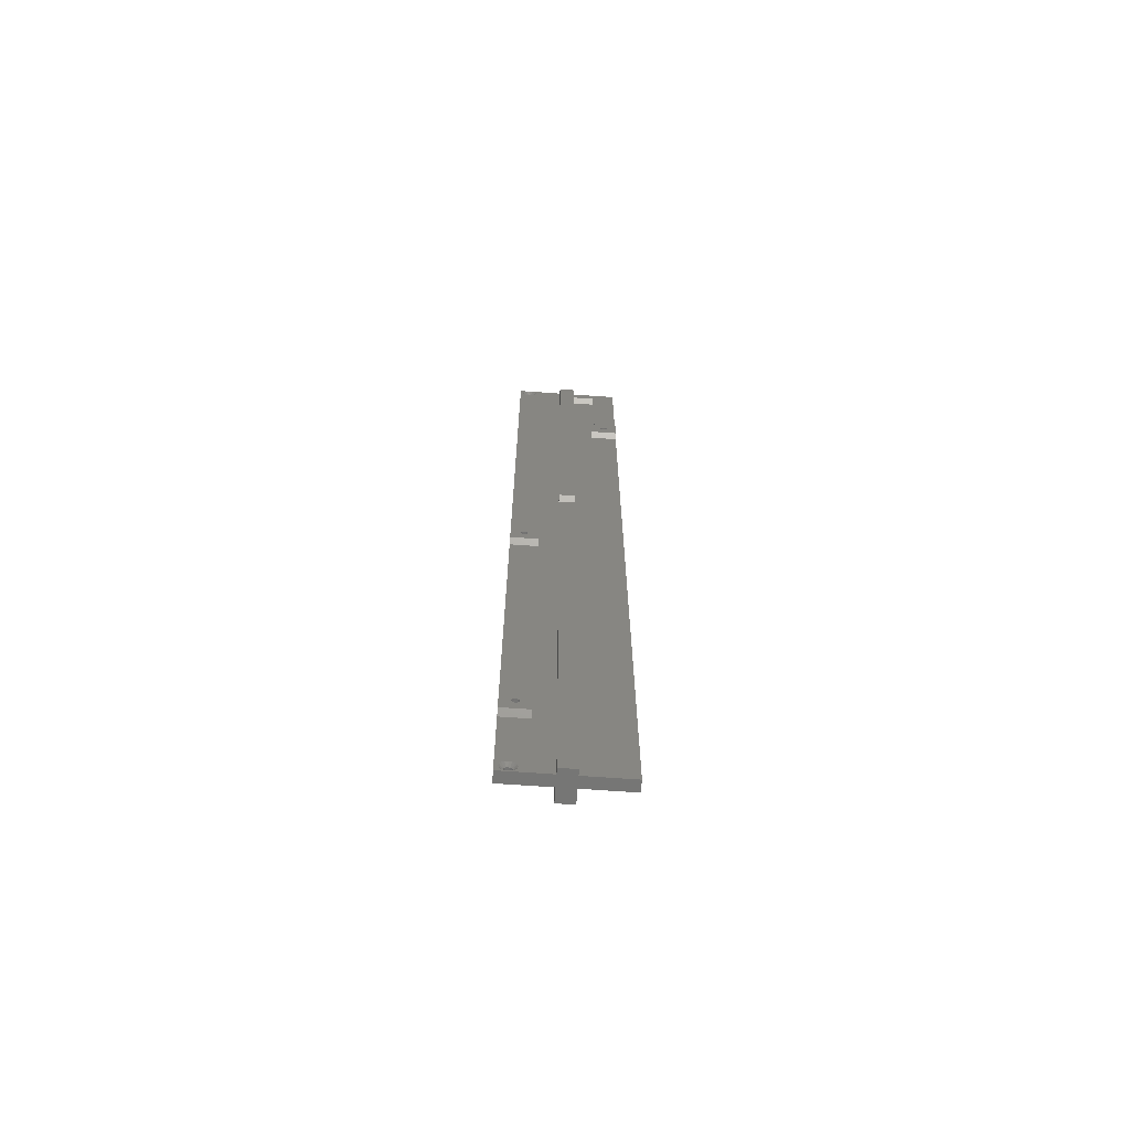
<metadata>
{"format":"stl","ext":"stl","renderer":"f3d","projection":"perspective","resolution":1024,"background":"white","views":[{"elev":-67.9,"azim":-94.1,"up":"+Z"}]}
</metadata>
<code>
# stl→obj: 407 verts, 830 faces
v 149.9 17.28 -230.2
v 149.9 6.238 -270
v 149.9 17.18 -230.7
v 154.9 3.238 -196.6
v 154.9 0.238 -270
v 154.9 6.238 -270
v 154.9 6.238 -123.2
v 149.9 17.28 -231.2
v 145.9 -17 22.69
v 145.9 0.238 -56.21
v 145.9 -17 -270
v 149.9 0.238 81.69
v 149.9 0.238 -270
v 151.6 0.238 74.47
v 154.9 0.238 71.24
v 154.9 0.238 -63.04
v 154.9 0.238 -123.2
v 149.9 -17 81.69
v 145.9 -17 81.69
v 149.9 -17 -270
v 145.9 -17 36.69
v 149.9 6.238 81.69
v 151.6 6.238 74.47
v 154.9 6.238 71.24
v 154.9 6.238 -63.04
v 145.9 23.48 -270
v 145.9 6.238 -270
v 149.9 17.56 -231.6
v 149.9 17.98 -231.9
v 149.9 20.54 -265.9
v 149.9 23.48 -270
v 149.9 -13.2 29.19
v 149.9 -12.92 28.77
v 149.9 -13.3 29.69
v 149.9 -12.5 28.49
v 144.9 6.238 -199.6
v 145.9 6.238 -128.2
v 143.9 6.238 -270
v 143.9 6.238 -130.2
v 149.9 18.9 -265.5
v 149.9 17.98 -97.24
v 149.9 19.48 77.09
v 149.9 18.9 77.2
v 149.9 20.86 -267.5
v 149.9 20.54 -268
v 149.9 19.4 -231.6
v 149.9 18.98 -231.9
v 149.9 20.98 78.59
v 149.9 20.86 78.01
v 149.9 17.98 -266.9
v 149.9 18.09 -267.5
v 149.9 19.68 -231.2
v 149.9 -12 28.39
v 149.9 -11.5 28.49
v 149.9 -11.08 28.77
v 149.9 -10.8 29.19
v 145.9 0.238 -128.2
v 149.9 17.28 -96.54
v 149.9 17.56 -96.96
v 149.9 23.48 81.69
v 149.9 20.05 77.2
v 149.9 -10.7 29.69
v 145.9 18.41 -269.5
v 145.9 17.5 -268.9
v 145.9 16.89 -268
v 145.9 19.48 -269.7
v 145.9 16.68 -266.9
v 145.9 16.89 -265.8
v 149.9 20.05 -268.3
v 149.9 19.48 -268.4
v 149.9 18.42 -265.9
v 149.9 18.09 -266.3
v 145.9 17.5 -264.9
v 145.9 20.55 -269.5
v 145.9 21.46 -268.9
v 144.9 0.238 -199.6
v 143.9 0.238 -130.2
v 143.9 0.238 -270
v 145.9 0.238 -270
v 149.9 20.86 -266.3
v 145.9 22.06 -268
v 145.9 18.41 -264.3
v 145.9 22.28 -266.9
v 145.9 22.06 -265.8
v 143.9 3.238 -200.1
v 149.9 20.98 -266.9
v 145.9 13.48 -237.7
v 149.9 19.4 -96.96
v 149.9 18.98 -97.24
v 149.9 18.42 -268
v 149.9 19.78 -96.04
v 149.9 19.68 -96.54
v 145.9 23.48 -237.7
v 145.9 23.48 -103
v 145.9 23.48 -223.7
v 149.9 18.9 -268.3
v 145.9 13.48 -223.7
v 149.9 18.48 -232
v 149.9 18.48 -97.34
v 149.9 20.54 77.53
v 149.9 17.18 -96.04
v 145.9 23.48 -89.04
v 149.9 19.78 -230.7
v 145.9 23.48 81.69
v 146.5 19.07 -269
v 146.5 19.89 -269
v 147.2 19.48 -268.4
v 146.5 18.31 -268.7
v 147.2 18.9 -268.3
v 147.2 20.05 -268.3
v 146.5 20.65 -268.7
v 147.2 20.54 -268
v 146.5 17.72 -268.1
v 147.2 18.42 -268
v 146.5 21.23 -268.1
v 148.5 19.76 -268.4
v 148.5 19.19 -268.4
v 148.5 18.66 -268.1
v 148.5 20.3 -268.1
v 147.2 18.09 -267.5
v 147.2 20.86 -267.5
v 146.5 17.41 -267.3
v 146.5 21.55 -267.3
v 148.5 18.25 -267.7
v 148.5 20.7 -267.7
v 148.5 20.92 -267.2
v 147.2 20.98 -266.9
v 147.2 17.98 -266.9
v 148.5 18.04 -267.2
v 146.5 21.55 -266.5
v 147.2 20.86 -266.3
v 148.5 20.92 -266.6
v 148.5 18.04 -266.6
v 147.2 18.09 -266.3
v 146.5 17.41 -266.5
v 146.5 21.23 -265.7
v 147.2 20.54 -265.9
v 146.5 17.72 -265.7
v 147.2 18.42 -265.9
v 148.5 18.25 -266.1
v 148.5 20.7 -266.1
v 145.9 21.46 -264.9
v 146.5 18.31 -265.2
v 148.5 18.66 -265.7
v 149.9 20.05 -265.5
v 146.5 20.65 -265.2
v 147.2 20.05 -265.5
v 147.2 18.9 -265.5
v 148.5 20.3 -265.7
v 149.9 19.48 -265.4
v 148.5 19.19 -265.5
v 147.2 19.48 -265.4
v 148.5 19.76 -265.5
v 146.5 19.07 -264.8
v 146.5 19.89 -264.8
v 145.9 20.55 -264.3
v 145.9 19.48 -264.1
v 144.9 13.48 -230.7
v 143.9 13.48 -235.7
v 144.9 18.48 -236.7
v 143.9 23.48 -225.7
v 143.9 23.48 -235.7
v 143.9 19.4 -231.6
v 143.9 18.98 -231.9
v 143.9 19.4 -229.7
v 143.9 19.68 -230.2
v 143.9 18.48 -232
v 143.9 17.98 -231.9
v 143.9 13.48 -225.7
v 143.9 17.56 -231.6
v 143.9 19.78 -230.7
v 143.9 19.68 -231.2
v 143.9 17.28 -231.2
v 143.9 17.18 -230.7
v 143.9 17.56 -229.7
v 143.9 17.28 -230.2
v 146.9 18.23 -231.9
v 146.9 18.73 -231.9
v 146.9 17.77 -231.7
v 146.9 19.19 -231.7
v 146.9 19.54 -231.4
v 146.9 17.42 -231.4
v 146.9 19.73 -230.9
v 146.9 17.23 -230.9
v 146.9 19.73 -230.4
v 149.9 19.68 -230.2
v 146.9 17.23 -230.4
v 146.9 19.54 -229.9
v 149.9 17.56 -229.7
v 146.9 17.42 -229.9
v 149.9 19.4 -229.7
v 146.9 19.19 -229.6
v 143.9 17.98 -229.5
v 149.9 17.98 -229.5
v 149.9 18.98 -229.5
v 143.9 18.98 -229.5
v 146.9 17.77 -229.6
v 146.9 18.23 -229.4
v 149.9 18.48 -229.4
v 146.9 18.73 -229.4
v 143.9 18.48 -229.4
v 144.9 18.48 -224.7
v 145.9 13.48 -103
v 144.9 3.238 -129.2
v 145.9 13.48 -89.04
v 161.2 3.238 -116.9
v 167.4 0.238 -110.7
v 167.4 0.238 -75.57
v 167.9 6.238 -76.07
v 167.9 6.238 -110.2
v 167.6 3.238 -93.14
v 144.9 13.48 -96.04
v 143.9 13.48 -101
v 143.9 23.48 -91.04
v 143.9 23.48 -101
v 144.9 18.48 -102
v 143.9 19.68 -95.54
v 143.9 19.4 -95.12
v 143.9 18.98 -97.24
v 143.9 18.48 -97.34
v 143.9 17.98 -97.24
v 143.9 19.4 -96.96
v 143.9 19.68 -96.54
v 143.9 17.56 -96.96
v 143.9 17.28 -96.54
v 143.9 19.78 -96.04
v 143.9 13.48 -91.04
v 146.9 18.73 -97.29
v 146.9 18.23 -97.29
v 146.9 19.19 -97.1
v 146.9 17.77 -97.1
v 146.9 19.54 -96.75
v 146.9 17.42 -96.75
v 146.9 19.73 -96.29
v 146.9 17.23 -96.29
v 143.9 17.18 -96.04
v 143.9 17.28 -95.54
v 146.9 17.23 -95.79
v 146.9 19.73 -95.79
v 149.9 19.68 -95.54
v 149.9 17.28 -95.54
v 146.9 17.42 -95.33
v 143.9 17.56 -95.12
v 149.9 17.56 -95.12
v 146.9 19.54 -95.33
v 149.9 19.4 -95.12
v 146.9 17.77 -94.98
v 143.9 17.98 -94.84
v 149.9 17.98 -94.84
v 146.9 19.19 -94.98
v 149.9 18.98 -94.84
v 143.9 18.98 -94.84
v 146.9 18.73 -94.79
v 143.9 18.48 -94.74
v 149.9 18.48 -94.74
v 146.9 18.23 -94.79
v 144.9 18.48 -90.04
v 145.9 20.55 76
v 145.9 19.48 75.79
v 145.9 22.28 78.59
v 145.9 22.06 77.52
v 145.9 18.41 76
v 145.9 17.5 76.61
v 145.9 6.238 81.69
v 145.9 6.238 -56.21
v 145.9 21.46 76.61
v 161.2 3.238 -69.43
v 154.9 3.238 4.101
v 145.9 0.238 68.59
v 145.9 -7.957 68.59
v 145.9 -7.002 36.69
v 145.9 -7.002 22.69
v 144.9 6.238 13.24
v 143.9 6.238 -54.21
v 144.9 0.238 7.189
v 144.9 3.238 -55.21
v 143.9 0.238 -54.21
v 143.9 0.238 70.59
v 143.9 0.238 81.69
v 143.9 0.238 72.59
v 143.9 6.238 81.69
v 143.9 -17 34.69
v 143.9 -17 24.69
v 144.9 -12 23.69
v 144.9 -7.002 29.69
v 143.9 -7.002 24.69
v 143.9 -7.002 34.69
v 143.9 -11.08 30.61
v 143.9 -10.8 30.19
v 143.9 -12.92 30.61
v 143.9 -10.7 29.69
v 143.9 -10.8 29.19
v 143.9 -12 28.39
v 143.9 -12.5 28.49
v 143.9 -11.08 28.77
v 143.9 -11.5 28.49
v 143.9 -12.92 28.77
v 143.9 -13.3 29.69
v 143.9 -13.2 29.19
v 143.9 -13.2 30.19
v 146.9 -12.25 28.44
v 146.9 -11.75 28.44
v 146.9 -12.71 28.63
v 146.9 -11.29 28.63
v 146.9 -13.06 28.98
v 146.9 -10.94 28.98
v 146.9 -10.75 29.44
v 146.9 -13.25 29.44
v 146.9 -10.75 29.94
v 149.9 -10.8 30.19
v 146.9 -13.25 29.94
v 149.9 -13.2 30.19
v 146.9 -13.06 30.4
v 146.9 -10.94 30.4
v 149.9 -11.08 30.61
v 149.9 -12.92 30.61
v 149.9 -12.5 30.89
v 143.9 -11.5 30.89
v 146.9 -11.29 30.75
v 149.9 -11.5 30.89
v 146.9 -12.71 30.75
v 143.9 -12.5 30.89
v 143.9 -12 30.99
v 149.9 -12 30.99
v 146.9 -11.75 30.94
v 146.9 -12.25 30.94
v 144.9 -12 35.69
v 144.9 -3.86 69.59
v 144.9 -7.957 71.59
v 145.9 -7.957 74.59
v 143.9 -7.957 70.59
v 143.9 -7.957 72.59
v 153.2 3.238 72.85
v 144.9 -3.86 73.59
v 144.9 0.238 77.64
v 145.9 0.238 74.59
v 151.6 0.238 81.69
v 151.6 6.238 81.69
v 151.6 3.238 78.08
v 145.9 0.238 81.69
v 146.5 19.89 76.52
v 146.5 19.07 76.52
v 147.2 19.48 77.09
v 146.5 18.31 76.83
v 147.2 18.9 77.2
v 146.5 20.65 76.83
v 147.2 20.05 77.2
v 145.9 16.89 77.52
v 146.5 17.72 77.42
v 147.2 18.42 77.53
v 146.5 21.23 77.42
v 147.2 20.54 77.53
v 148.5 19.76 77.14
v 148.5 19.19 77.14
v 148.5 18.66 77.36
v 148.5 20.3 77.36
v 149.9 18.42 77.53
v 147.2 20.86 78.01
v 147.2 18.09 78.01
v 146.5 17.41 78.18
v 145.9 16.68 78.59
v 146.5 21.55 78.18
v 148.5 18.25 77.77
v 149.9 18.09 78.01
v 148.5 20.7 77.77
v 148.5 20.92 78.3
v 147.2 20.98 78.59
v 147.2 17.98 78.59
v 148.5 18.04 78.3
v 149.9 17.98 78.59
v 146.5 17.41 79
v 148.5 18.04 78.87
v 149.9 18.09 79.16
v 145.9 16.89 79.66
v 148.5 20.92 78.87
v 149.9 20.86 79.16
v 146.5 21.55 79
v 145.9 22.06 79.66
v 147.2 20.86 79.16
v 147.2 18.09 79.16
v 149.9 18.42 79.65
v 148.5 20.7 79.4
v 147.2 20.54 79.65
v 146.5 17.72 79.76
v 147.2 18.42 79.65
v 149.9 20.54 79.65
v 148.5 18.25 79.4
v 146.5 21.23 79.76
v 149.9 20.05 79.97
v 148.5 20.3 79.81
v 146.5 20.65 80.34
v 147.2 20.05 79.97
v 146.5 18.31 80.34
v 147.2 18.9 79.97
v 148.5 18.66 79.81
v 145.9 21.46 80.57
v 149.9 18.9 79.97
v 145.9 17.5 80.57
v 146.5 19.89 80.65
v 147.2 19.48 80.09
v 149.9 19.48 80.09
v 148.5 19.19 80.03
v 145.9 20.55 81.17
v 148.5 19.76 80.03
v 146.5 19.07 80.65
v 145.9 18.41 81.17
v 145.9 19.48 81.39
f 1 2 3
f 4 5 6
f 4 6 7
f 3 2 8
f 9 10 11
f 12 13 14
f 14 13 15
f 15 13 16
f 16 13 17
f 17 13 5
f 18 19 20
f 19 21 20
f 22 23 2
f 23 24 2
f 24 25 2
f 25 7 2
f 21 9 20
f 9 11 20
f 7 6 2
f 26 2 27
f 28 2 29
f 4 17 5
f 29 30 31
f 6 5 2
f 32 20 13
f 33 32 13
f 34 20 32
f 35 33 13
f 36 37 27
f 36 27 38
f 36 38 39
f 29 2 40
f 41 2 1
f 5 13 2
f 42 43 31
f 44 45 31
f 46 47 31
f 48 49 31
f 50 2 51
f 52 46 31
f 53 35 13
f 54 53 13
f 55 54 13
f 56 55 13
f 10 57 11
f 58 2 59
f 60 48 31
f 61 42 31
f 62 56 13
f 18 20 34
f 12 62 13
f 63 27 64
f 65 64 27
f 66 27 63
f 67 65 27
f 68 67 27
f 69 70 31
f 59 2 41
f 31 70 2
f 71 2 72
f 73 68 27
f 26 74 75
f 26 66 74
f 26 27 66
f 76 77 78
f 76 78 79
f 76 79 57
f 30 80 31
f 81 26 75
f 82 73 27
f 83 26 81
f 84 26 83
f 85 39 38
f 85 38 78
f 85 78 77
f 80 86 31
f 72 2 50
f 87 26 84
f 88 89 31
f 51 2 90
f 91 92 31
f 93 31 26
f 94 31 95
f 90 2 96
f 95 31 93
f 87 82 27
f 93 26 87
f 97 87 27
f 92 88 31
f 8 2 28
f 47 98 31
f 31 2 26
f 57 79 11
f 40 2 71
f 37 97 27
f 86 44 31
f 70 96 2
f 89 99 31
f 98 29 31
f 100 61 31
f 49 100 31
f 2 13 27
f 22 2 101
f 27 13 38
f 99 41 31
f 102 31 94
f 13 20 79
f 45 69 31
f 103 52 31
f 43 91 31
f 38 79 78
f 101 2 58
f 60 31 104
f 13 79 38
f 79 20 11
f 41 103 31
f 104 31 102
f 105 66 63
f 106 74 66
f 105 107 66
f 106 66 107
f 108 109 63
f 106 110 74
f 105 63 109
f 111 74 110
f 111 75 74
f 108 63 64
f 106 107 110
f 105 109 107
f 111 112 75
f 113 114 64
f 115 81 75
f 108 64 114
f 113 64 65
f 115 75 112
f 111 110 112
f 108 114 109
f 116 110 107
f 117 107 109
f 117 70 107
f 117 96 70
f 116 70 69
f 116 107 70
f 117 109 96
f 116 69 110
f 118 90 96
f 118 109 114
f 118 96 109
f 119 69 45
f 119 112 110
f 119 110 69
f 119 45 112
f 118 114 90
f 113 120 114
f 115 112 121
f 113 65 120
f 115 121 81
f 122 65 67
f 123 83 81
f 123 81 121
f 122 120 65
f 124 51 90
f 125 45 44
f 124 114 120
f 125 112 45
f 124 90 114
f 125 121 112
f 124 120 51
f 125 44 121
f 126 127 121
f 126 44 86
f 122 128 120
f 123 121 127
f 126 121 44
f 129 51 120
f 129 50 51
f 129 120 128
f 122 67 128
f 123 127 83
f 129 128 50
f 126 86 127
f 130 127 131
f 132 86 80
f 133 128 134
f 130 83 127
f 130 84 83
f 133 72 50
f 133 50 128
f 135 134 128
f 135 67 68
f 132 127 86
f 135 128 67
f 132 131 127
f 133 134 72
f 132 80 131
f 135 68 134
f 130 131 84
f 136 84 131
f 136 131 137
f 138 139 134
f 140 72 134
f 140 71 72
f 138 134 68
f 140 134 139
f 141 137 131
f 141 80 30
f 141 131 80
f 140 139 71
f 141 30 137
f 136 137 142
f 138 73 139
f 143 139 73
f 144 71 139
f 29 145 30
f 146 137 147
f 143 148 139
f 146 142 137
f 149 137 30
f 149 30 145
f 144 40 71
f 149 147 137
f 144 139 148
f 136 142 84
f 138 68 73
f 87 84 142
f 149 145 147
f 144 148 40
f 29 150 145
f 151 148 152
f 153 147 145
f 154 152 148
f 29 40 150
f 153 152 147
f 153 145 150
f 154 148 82
f 151 40 148
f 143 82 148
f 151 150 40
f 155 147 152
f 146 147 156
f 155 156 147
f 153 150 152
f 151 152 150
f 154 157 152
f 155 152 157
f 146 156 142
f 143 73 82
f 87 142 156
f 154 82 157
f 155 157 156
f 87 157 82
f 87 156 157
f 158 159 87
f 160 87 159
f 161 93 162
f 160 93 87
f 95 93 161
f 160 162 93
f 158 87 97
f 160 159 162
f 163 162 164
f 161 162 165
f 165 162 166
f 167 162 168
f 158 169 159
f 164 162 167
f 170 168 159
f 168 162 159
f 171 162 172
f 173 170 159
f 174 173 159
f 169 175 159
f 176 174 159
f 175 176 159
f 172 162 163
f 166 162 171
f 177 167 168
f 178 167 98
f 177 29 98
f 177 98 167
f 178 98 47
f 178 164 167
f 177 168 29
f 178 47 164
f 179 168 170
f 180 47 46
f 179 28 29
f 180 163 164
f 179 29 168
f 180 164 47
f 180 46 163
f 179 170 28
f 181 163 46
f 182 8 28
f 182 28 170
f 182 170 173
f 181 172 163
f 181 46 52
f 181 52 172
f 182 173 8
f 183 172 52
f 184 173 174
f 184 8 173
f 184 3 8
f 183 171 172
f 183 52 103
f 184 174 3
f 183 103 171
f 185 103 186
f 185 171 103
f 187 3 174
f 187 1 3
f 187 174 176
f 41 186 103
f 185 166 171
f 158 97 169
f 185 186 166
f 187 176 1
f 188 166 186
f 41 1 189
f 190 1 176
f 190 189 1
f 190 176 175
f 188 165 166
f 41 191 186
f 188 186 191
f 190 175 189
f 188 191 165
f 192 165 191
f 169 193 175
f 41 189 194
f 41 195 191
f 192 196 165
f 197 175 193
f 161 165 169
f 192 191 195
f 197 189 175
f 197 194 189
f 169 165 196
f 197 193 194
f 192 195 196
f 198 199 194
f 198 194 193
f 41 194 199
f 41 199 195
f 200 196 195
f 200 201 196
f 198 193 201
f 200 195 199
f 169 201 193
f 169 196 201
f 200 199 201
f 198 201 199
f 202 95 161
f 202 161 169
f 202 169 97
f 202 97 95
f 203 95 37
f 94 95 203
f 37 95 97
f 85 77 39
f 36 39 37
f 76 57 77
f 4 7 17
f 204 39 77
f 204 77 57
f 204 37 39
f 204 57 37
f 205 203 57
f 10 205 57
f 203 37 57
f 206 207 17
f 16 17 208
f 25 209 7
f 208 17 207
f 209 210 7
f 206 7 210
f 206 17 7
f 206 210 207
f 211 208 207
f 211 207 210
f 211 210 209
f 212 203 205
f 212 213 203
f 102 94 214
f 214 94 215
f 216 215 94
f 216 203 213
f 216 94 203
f 216 213 215
f 215 217 218
f 219 213 220
f 220 213 221
f 215 222 223
f 215 213 222
f 214 215 218
f 224 213 225
f 221 213 224
f 215 226 217
f 215 223 226
f 222 213 219
f 225 213 227
f 212 227 213
f 228 220 99
f 228 99 89
f 228 219 220
f 229 220 221
f 229 41 99
f 229 99 220
f 229 221 41
f 228 89 219
f 230 222 219
f 231 41 221
f 230 89 88
f 231 59 41
f 231 221 224
f 230 219 89
f 231 224 59
f 230 88 222
f 232 222 88
f 233 59 224
f 233 58 59
f 232 88 92
f 233 224 225
f 232 223 222
f 232 92 223
f 233 225 58
f 234 226 223
f 234 223 92
f 235 225 236
f 234 92 91
f 235 101 58
f 235 58 225
f 236 225 227
f 235 236 101
f 234 91 226
f 237 236 227
f 238 236 237
f 239 91 240
f 22 240 91
f 239 226 91
f 238 101 236
f 239 217 226
f 238 241 101
f 43 22 91
f 212 205 227
f 22 101 241
f 238 237 241
f 239 240 217
f 242 241 237
f 243 237 227
f 242 237 243
f 242 244 241
f 245 218 217
f 22 241 244
f 245 240 246
f 22 246 240
f 245 217 240
f 245 246 218
f 242 243 244
f 247 243 248
f 247 249 244
f 247 244 243
f 250 246 251
f 250 218 246
f 250 252 218
f 22 244 249
f 218 252 227
f 214 218 227
f 248 243 227
f 22 251 246
f 250 251 252
f 247 248 249
f 253 252 251
f 253 254 252
f 22 255 251
f 22 249 255
f 256 249 248
f 253 251 255
f 254 248 227
f 252 254 227
f 256 255 249
f 256 248 254
f 256 254 255
f 253 255 254
f 211 209 208
f 257 102 214
f 257 214 227
f 257 227 205
f 257 205 102
f 258 102 259
f 260 102 261
f 259 102 262
f 104 102 260
f 263 102 264
f 264 102 265
f 261 102 266
f 266 102 258
f 262 102 263
f 265 102 10
f 10 102 205
f 267 209 25
f 267 208 209
f 267 16 208
f 267 25 16
f 268 15 16
f 268 25 24
f 268 16 25
f 269 10 270
f 270 10 271
f 271 10 272
f 272 10 9
f 273 265 274
f 275 10 269
f 276 10 277
f 275 277 10
f 276 274 265
f 273 264 265
f 276 265 10
f 276 277 274
f 275 278 277
f 279 274 280
f 281 274 279
f 273 274 281
f 280 274 278
f 278 274 277
f 268 24 15
f 275 269 278
f 273 281 264
f 282 283 9
f 284 9 283
f 285 272 286
f 285 271 272
f 21 282 9
f 284 272 9
f 284 286 272
f 284 283 286
f 285 286 287
f 288 286 289
f 287 286 288
f 282 290 283
f 291 286 292
f 293 286 294
f 292 286 295
f 295 286 296
f 297 294 283
f 298 299 283
f 299 297 283
f 289 286 291
f 290 300 283
f 294 286 283
f 300 298 283
f 296 286 293
f 301 293 294
f 302 53 54
f 302 293 53
f 302 296 293
f 301 53 293
f 301 35 53
f 302 54 296
f 301 294 35
f 303 294 297
f 303 35 294
f 304 54 55
f 303 33 35
f 304 295 296
f 304 296 54
f 304 55 295
f 303 297 33
f 305 297 299
f 305 32 33
f 306 55 56
f 306 295 55
f 306 292 295
f 305 33 297
f 306 56 292
f 305 299 32
f 307 56 62
f 307 292 56
f 307 291 292
f 308 34 32
f 308 299 298
f 308 32 299
f 308 298 34
f 307 62 291
f 309 62 310
f 285 287 271
f 311 298 300
f 309 291 62
f 311 312 34
f 309 289 291
f 311 34 298
f 18 310 62
f 18 34 312
f 12 18 62
f 311 300 312
f 309 310 289
f 313 300 290
f 313 312 300
f 314 310 315
f 18 315 310
f 314 288 289
f 314 289 310
f 313 316 312
f 18 312 316
f 314 315 288
f 313 290 316
f 18 316 317
f 282 288 318
f 319 315 320
f 287 288 282
f 319 288 315
f 321 290 322
f 319 318 288
f 321 317 316
f 321 316 290
f 282 322 290
f 18 320 315
f 321 322 317
f 319 320 318
f 282 323 322
f 18 324 320
f 18 317 324
f 282 318 323
f 325 318 320
f 325 323 318
f 325 320 324
f 326 324 317
f 326 317 322
f 326 322 323
f 325 324 323
f 326 323 324
f 327 287 282
f 327 271 287
f 327 282 21
f 327 21 271
f 19 270 21
f 270 271 21
f 328 278 269
f 329 270 330
f 329 331 270
f 328 269 270
f 330 270 19
f 328 270 331
f 328 331 278
f 280 278 332
f 329 332 331
f 278 331 332
f 333 15 24
f 333 24 23
f 333 14 15
f 329 330 332
f 334 332 330
f 335 280 336
f 334 336 280
f 335 279 280
f 334 280 332
f 333 23 14
f 334 330 336
f 337 12 14
f 338 23 22
f 339 14 23
f 339 337 14
f 339 23 338
f 335 336 340
f 340 336 19
f 336 330 19
f 341 258 259
f 342 259 262
f 342 343 259
f 341 259 343
f 344 345 262
f 344 262 263
f 346 258 347
f 346 266 258
f 341 347 258
f 342 262 345
f 341 343 347
f 342 345 343
f 348 263 264
f 349 350 263
f 344 263 350
f 351 261 266
f 351 266 352
f 346 352 266
f 349 263 348
f 344 350 345
f 346 347 352
f 353 347 343
f 353 343 42
f 353 42 61
f 354 43 42
f 354 343 345
f 354 42 343
f 354 345 43
f 353 61 347
f 355 345 350
f 356 352 347
f 357 22 43
f 355 43 345
f 356 347 61
f 355 357 43
f 356 61 100
f 355 350 357
f 356 100 352
f 351 352 358
f 349 359 350
f 351 358 261
f 349 348 359
f 360 348 361
f 360 359 348
f 362 260 261
f 361 348 264
f 362 261 358
f 363 364 357
f 365 100 49
f 363 357 350
f 364 22 357
f 365 358 352
f 365 352 100
f 363 350 359
f 335 340 279
f 365 49 358
f 363 359 364
f 366 49 48
f 366 367 358
f 362 358 367
f 360 368 359
f 369 364 359
f 369 370 364
f 370 22 364
f 369 359 368
f 366 358 49
f 339 338 337
f 362 367 260
f 360 361 368
f 369 368 370
f 366 48 367
f 371 368 361
f 372 373 370
f 371 361 374
f 375 48 376
f 372 370 368
f 377 378 260
f 375 379 367
f 377 367 379
f 372 368 380
f 373 22 370
f 375 367 48
f 104 260 378
f 377 260 367
f 374 361 264
f 371 380 368
f 60 376 48
f 372 380 373
f 375 376 379
f 371 374 380
f 377 379 378
f 381 22 373
f 382 383 379
f 384 380 374
f 384 385 380
f 60 386 376
f 387 381 373
f 387 373 380
f 382 379 376
f 382 376 386
f 388 378 379
f 388 379 383
f 387 380 385
f 382 386 383
f 387 385 381
f 60 389 386
f 390 383 386
f 391 383 392
f 393 394 385
f 395 385 394
f 388 383 396
f 395 397 381
f 395 381 385
f 384 398 385
f 391 396 383
f 390 392 383
f 390 386 389
f 393 385 398
f 397 22 381
f 384 374 398
f 398 374 264
f 104 378 396
f 388 396 378
f 395 394 397
f 390 389 392
f 399 392 400
f 60 401 389
f 402 397 394
f 399 403 392
f 401 22 397
f 402 401 397
f 404 389 401
f 404 392 389
f 402 394 400
f 391 392 403
f 404 400 392
f 405 394 406
f 393 406 394
f 405 400 394
f 402 400 401
f 404 401 400
f 399 400 407
f 405 407 400
f 60 22 401
f 393 398 406
f 391 403 396
f 104 396 403
f 406 398 264
f 399 407 403
f 405 406 407
f 104 403 407
f 407 406 264
f 104 407 264
f 264 281 337
f 337 281 12
f 338 22 337
f 281 340 12
f 281 279 340
f 22 264 337
f 60 104 22
f 12 340 18
f 340 19 18
f 104 264 22

</code>
